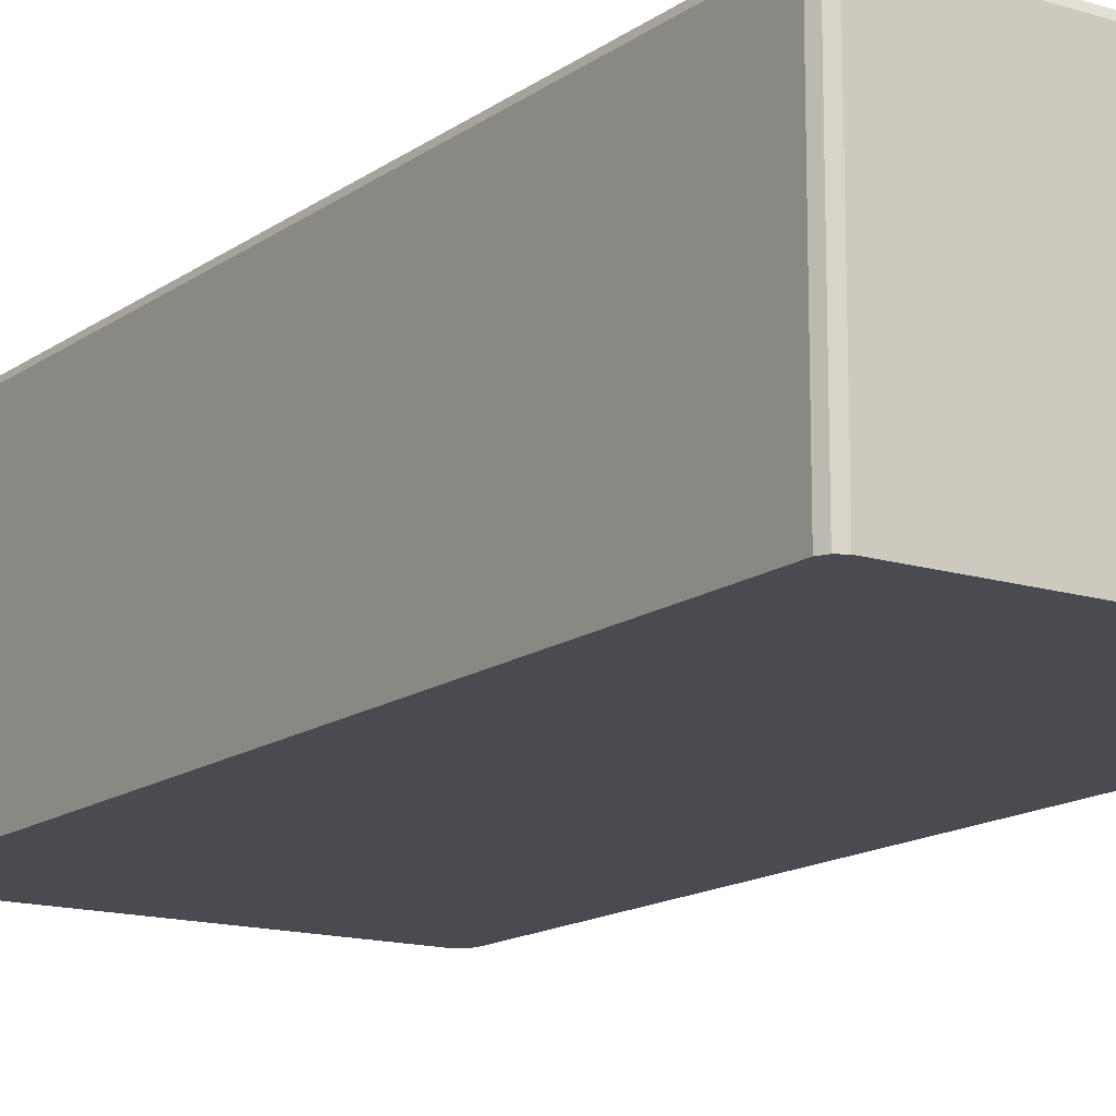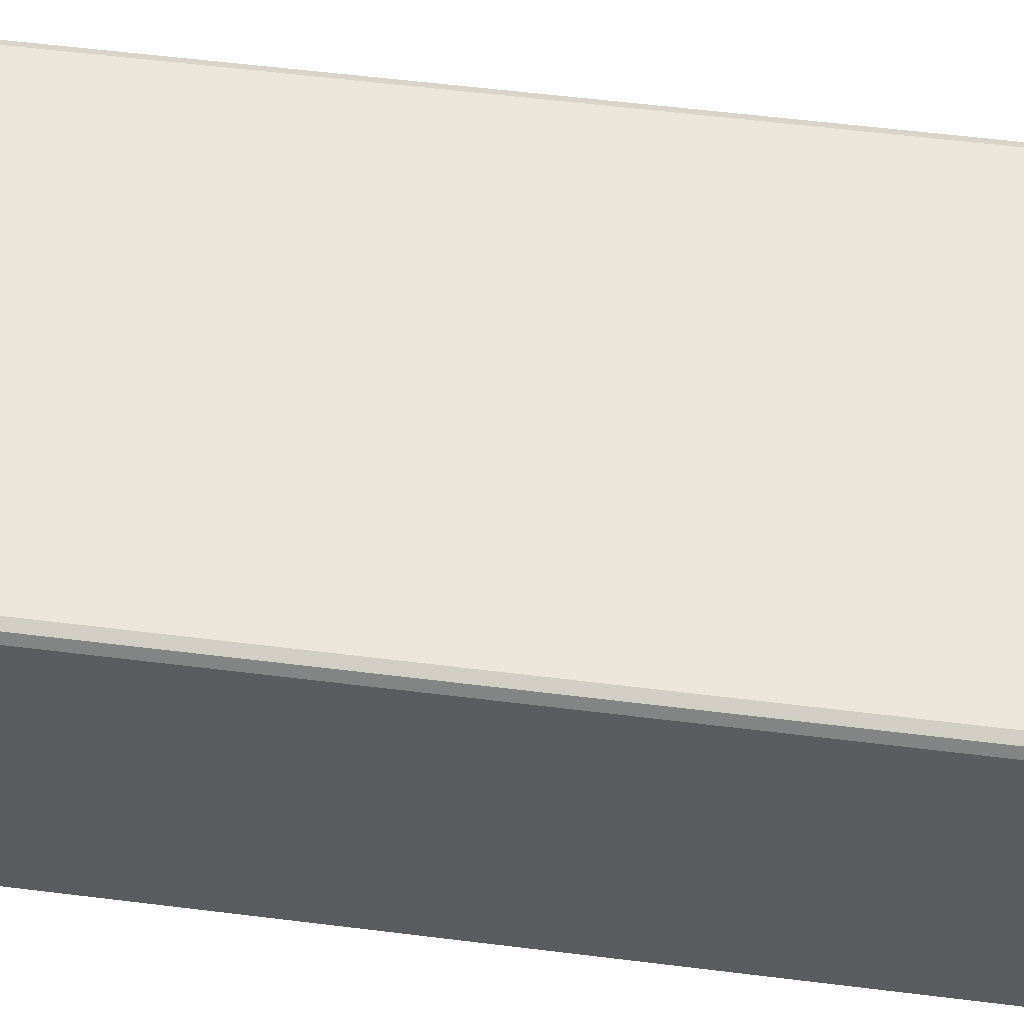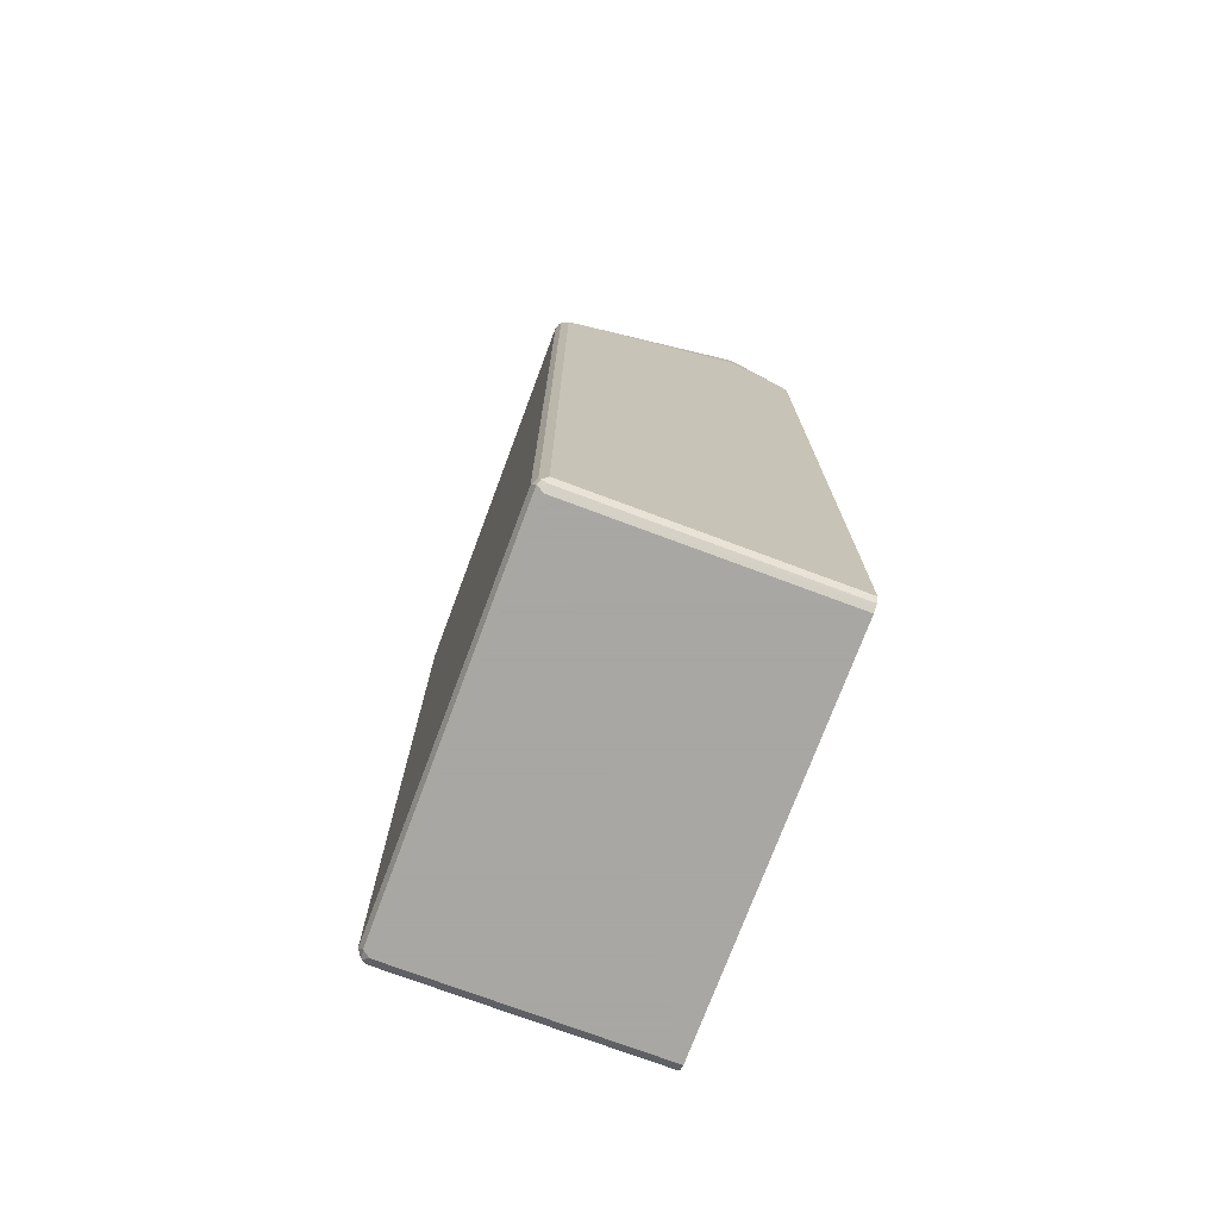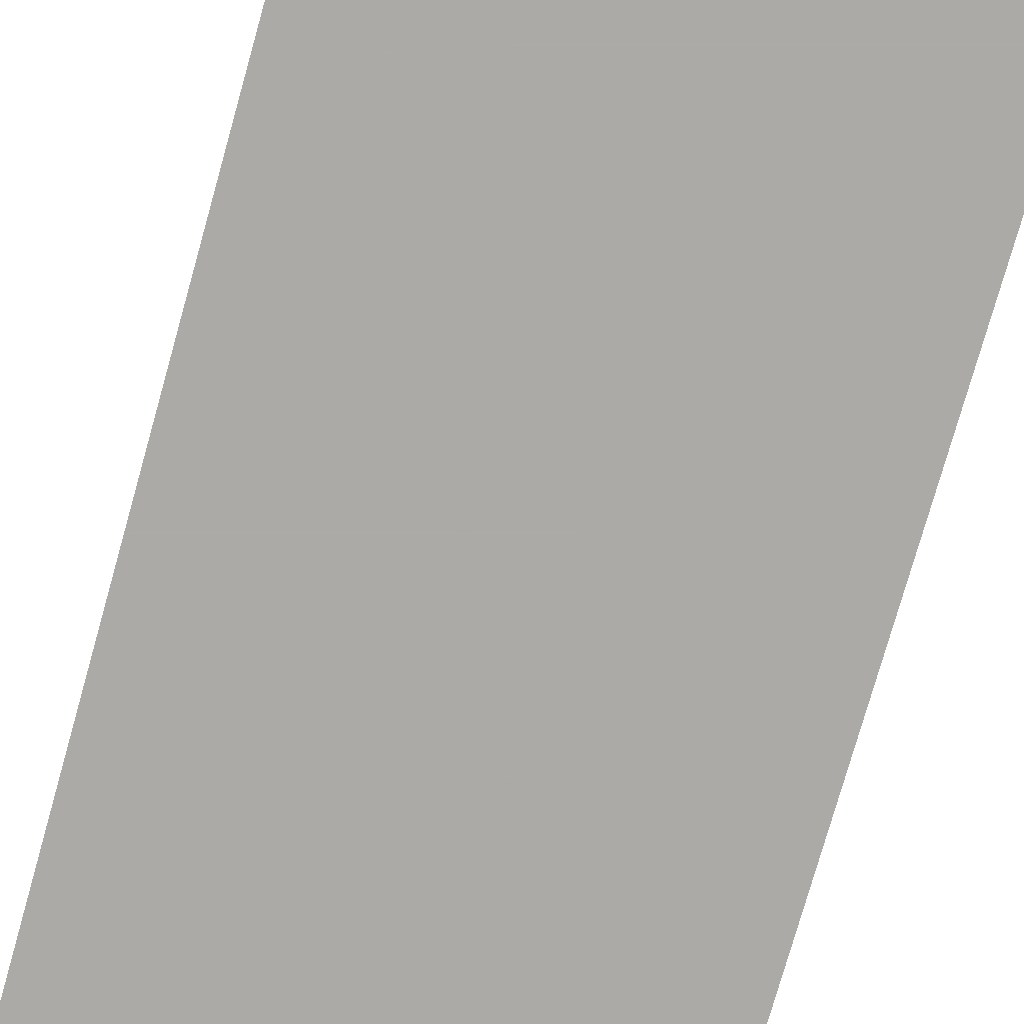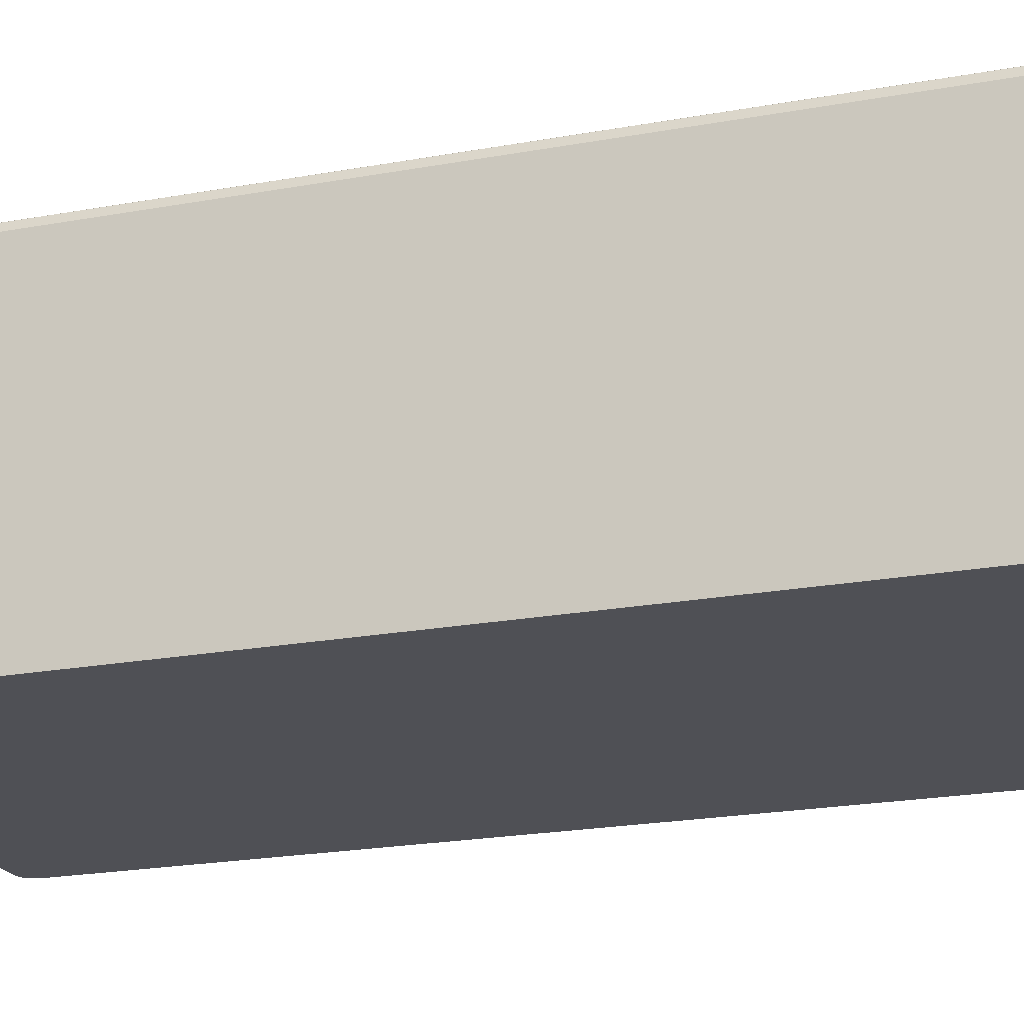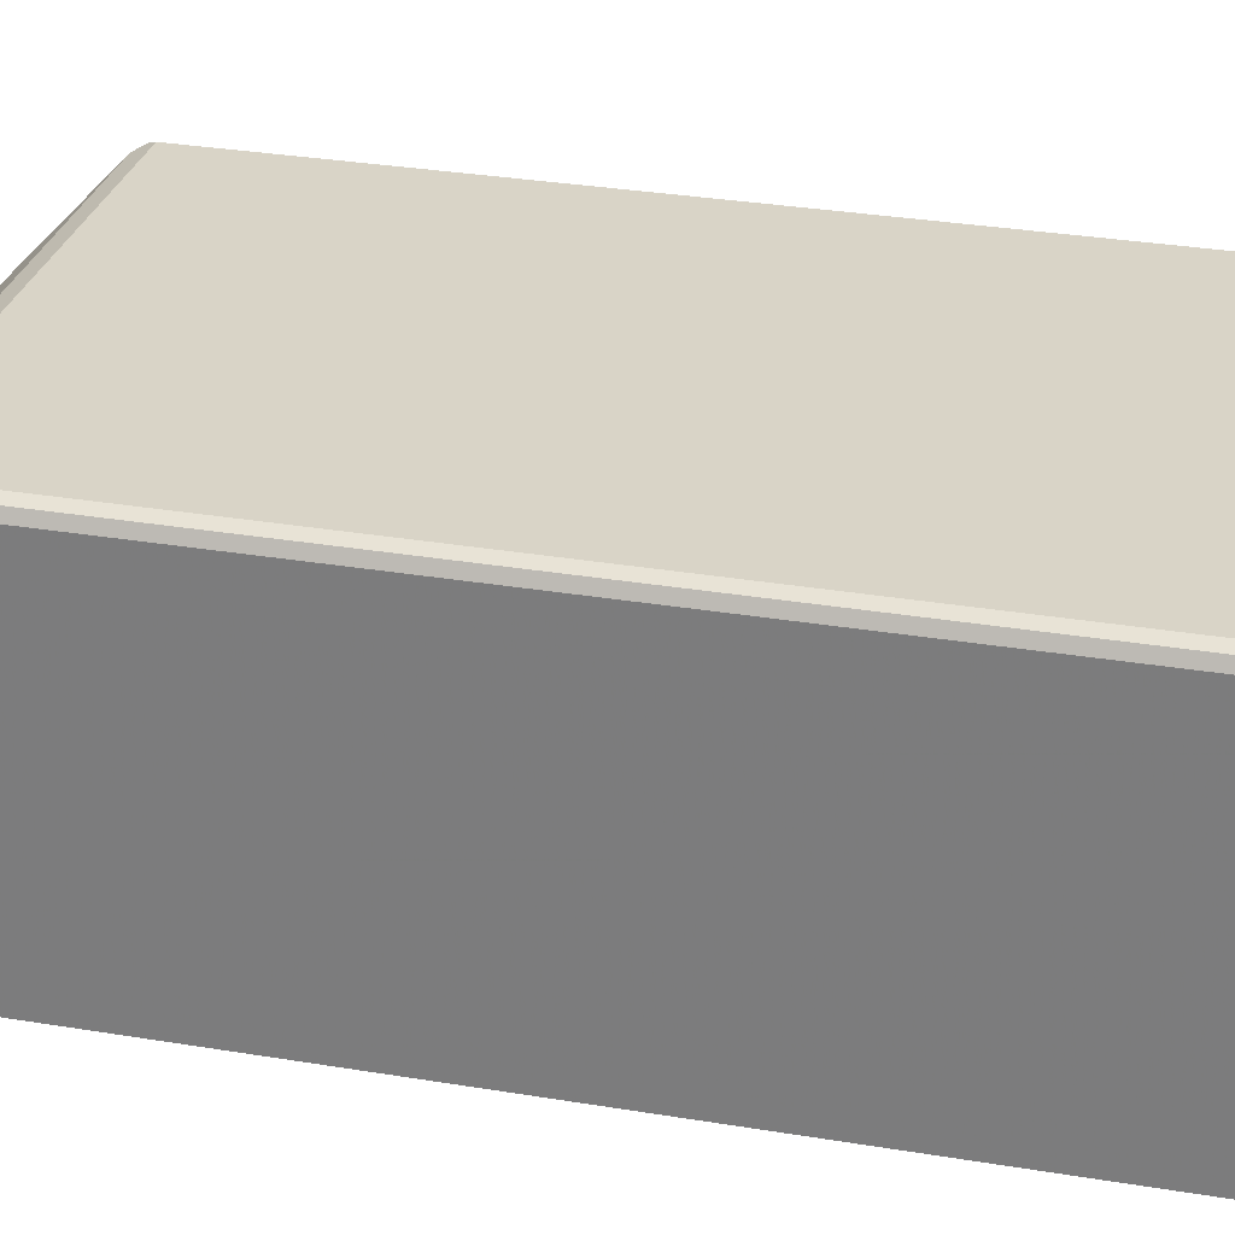
<metadata>
{"format":"obj","ext":"obj","renderer":"f3d","projection":"perspective","resolution":1024,"background":"white","views":[{"elev":-14.6,"azim":-33.9,"up":"+Z"},{"elev":54.6,"azim":97.6,"up":"+Z"},{"elev":-74.4,"azim":69.5,"up":"+Y"},{"elev":-76.1,"azim":164.3,"up":"+Z"},{"elev":-19.3,"azim":-70.1,"up":"+Z"},{"elev":28.4,"azim":-75.5,"up":"+Z"}]}
</metadata>
<code>
v 0.3491 0.7534 2.4e-07
v 0.343 0.8268 -0.006112
v 0.3491 0.6983 0.07353
v 0.3491 0.6983 -0.07349
v 0.343 0.8207 -0.01222
v 0.3399 0.8361 -0.009146
v 0.3399 0.8361 -0.004551
v 0.3445 0.5144 0.333
v 0.3491 0.5144 0.3124
v 0.3491 0.6431 0.147
v 0.3491 0.6798 -0.09187
v 0.3491 0.6615 -0.1067
v 0.3461 0.6768 -0.1067
v 0.3368 0.7044 -0.09798
v 0.3307 0.8268 -0.01834
v 0.3246 0.839 -0.01222
v 0.3307 0.839 -0.006112
v 0.3455 0.6778 -0.1067
v 0.3307 0.5205 0.3369
v 0.3399 0.5052 0.3445
v 0.343 0.4961 0.343
v 0.3491 0.4961 0.3308
v 0.3491 -0.8268 -0.1067
v 0.3388 0.6879 -0.1067
v 0.3271 0.6908 -0.1067
v -0.3368 0.839 -0.01222
v -0.3399 0.8407 -0.009146
v -0.3307 0.839 -0.006112
v -0.3307 0.5205 0.3369
v 0.3307 0.4961 0.3491
v 0.3307 -0.8268 0.3491
v 0.343 -0.8268 0.343
v 0.3491 -0.8268 0.3308
v 0.3479 -0.8293 -0.1067
v -0.3343 0.6908 -0.1067
v -0.3445 0.8361 -0.009146
v -0.3391 0.687 -0.1067
v -0.3431 0.6834 -0.1067
v -0.3445 0.5167 0.3308
v -0.3399 0.5098 0.3399
v -0.3307 0.4961 0.3491
v -0.3307 -0.8268 0.3491
v 0.3368 -0.839 0.343
v 0.3445 -0.836 0.3399
v 0.343 -0.839 -0.1067
v -0.3445 0.689 -0.1011
v -0.3491 0.6615 -0.1067
v -0.3491 0.6798 -0.09187
v -0.3491 0.6983 -0.07349
v -0.3491 0.7534 2.4e-07
v -0.3491 0.6983 0.07353
v -0.3491 0.6431 0.147
v -0.3491 0.5144 0.3124
v -0.3491 0.4961 0.3308
v -0.343 0.5022 0.343
v -0.343 -0.8207 0.343
v -0.3399 -0.836 0.3399
v -0.3246 -0.839 0.343
v 0.3307 -0.8453 0.3308
v 0.343 -0.839 0.3308
v 0.3406 -0.8403 -0.1067
v -0.3491 -0.8268 -0.1067
v -0.3491 -0.8268 0.3308
v -0.343 -0.839 0.3246
v -0.3307 -0.8453 0.3308
v 0.3307 -0.8453 -0.1067
v -0.343 -0.839 -0.1067
v -0.3343 -0.8435 -0.1067
v -0.3307 -0.8453 -0.1067
f 1 2 3
f 39 55 40
f 39 54 55
f 39 53 54
f 38 47 46
f 36 53 39
f 36 52 53
f 36 51 52
f 36 50 51
f 36 49 50
f 36 48 49
f 36 47 48
f 36 46 47
f 36 38 46
f 34 44 45
f 40 55 41
f 32 44 33
f 31 43 44
f 31 58 43
f 31 42 58
f 30 42 31
f 30 41 42
f 29 40 41
f 29 39 40
f 27 29 28
f 27 39 29
f 27 36 39
f 26 38 36
f 26 37 38
f 26 35 37
f 26 36 27
f 31 44 32
f 23 33 34
f 41 55 56
f 42 56 57
f 65 68 69
f 64 68 65
f 64 67 68
f 62 64 63
f 62 67 64
f 59 69 66
f 59 65 69
f 59 61 60
f 59 66 61
f 57 65 58
f 57 64 65
f 57 63 64
f 56 63 57
f 54 56 55
f 41 56 42
f 54 63 56
f 47 50 49
f 47 51 50
f 47 52 51
f 47 53 52
f 47 54 53
f 47 63 54
f 47 62 63
f 45 60 61
f 44 60 45
f 44 59 60
f 43 59 44
f 43 65 59
f 43 58 65
f 42 57 58
f 47 49 48
f 21 33 22
f 33 44 34
f 20 32 21
f 8 20 21
f 8 19 20
f 7 19 8
f 7 17 19
f 6 18 14
f 6 13 18
f 6 17 7
f 6 16 17
f 6 15 16
f 6 14 15
f 5 13 6
f 5 12 13
f 5 11 12
f 4 11 5
f 8 21 22
f 2 10 3
f 2 8 9
f 2 7 8
f 2 6 7
f 2 5 6
f 2 4 5
f 1 4 2
f 1 11 4
f 1 12 11
f 1 23 12
f 1 33 23
f 1 22 33
f 1 9 22
f 1 10 9
f 1 3 10
f 21 32 33
f 8 22 9
f 2 9 10
f 12 34 45
f 12 23 34
f 20 31 32
f 20 30 31
f 19 30 20
f 19 41 30
f 19 29 41
f 17 29 19
f 17 28 29
f 16 35 26
f 16 25 35
f 16 27 17
f 16 26 27
f 14 18 24
f 14 16 15
f 14 25 16
f 17 27 28
f 12 68 67
f 12 61 66
f 12 66 69
f 12 69 68
f 12 67 62
f 12 62 47
f 14 24 25
f 12 47 38
f 12 38 37
f 12 37 35
f 12 35 25
f 12 25 24
f 12 24 18
f 12 18 13
f 12 45 61

</code>
